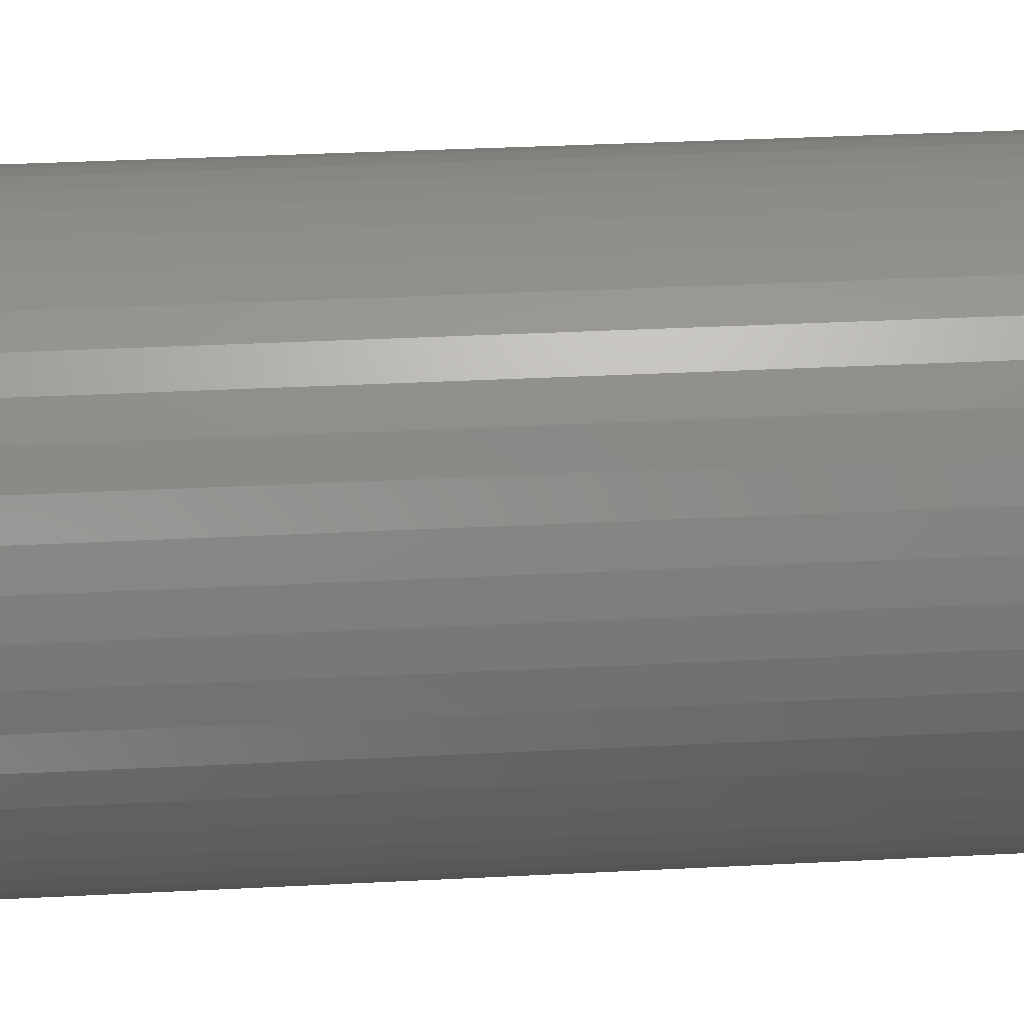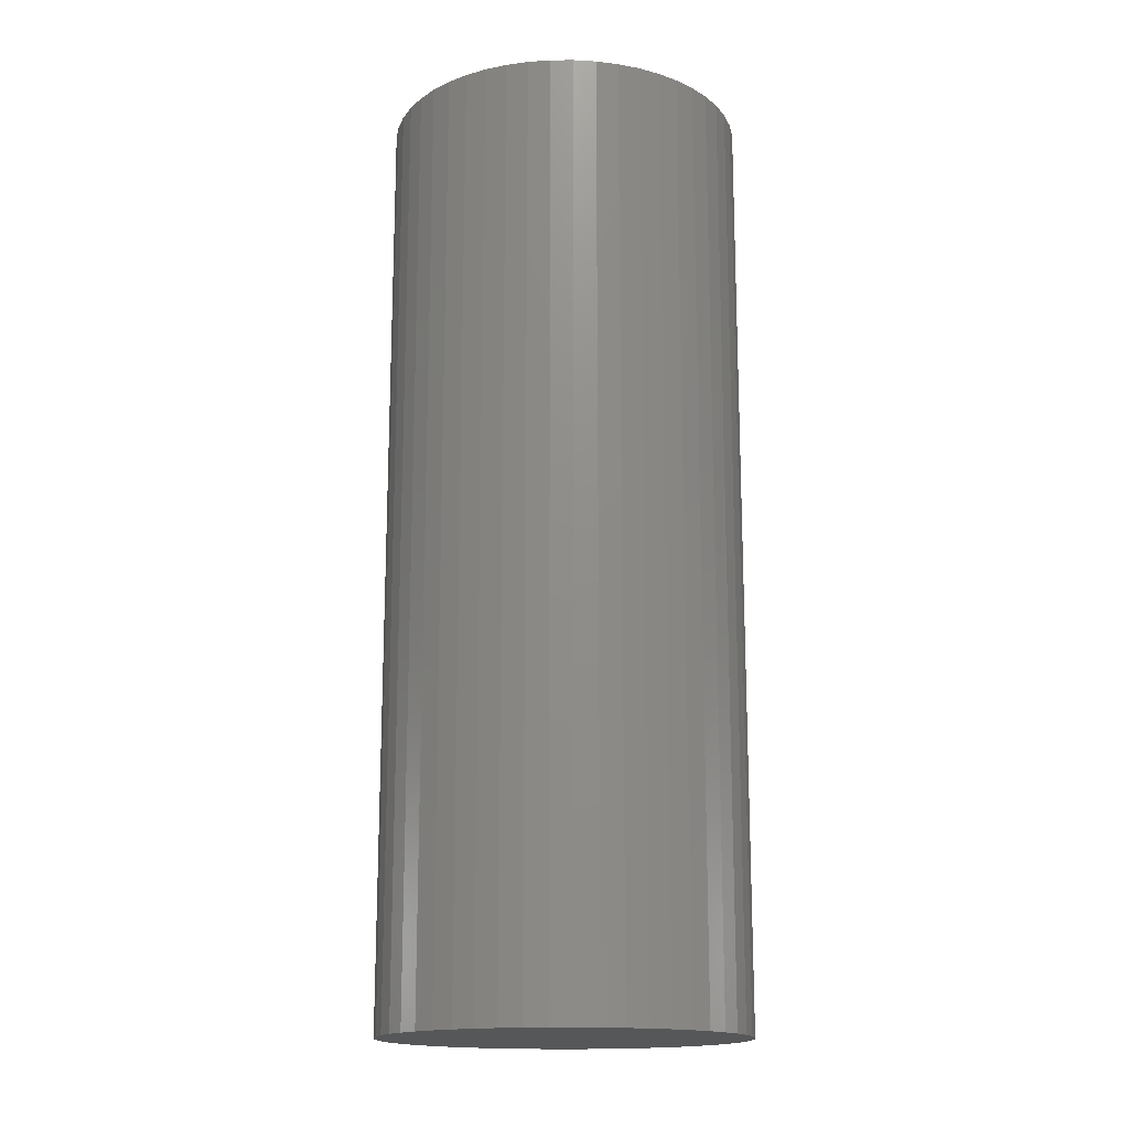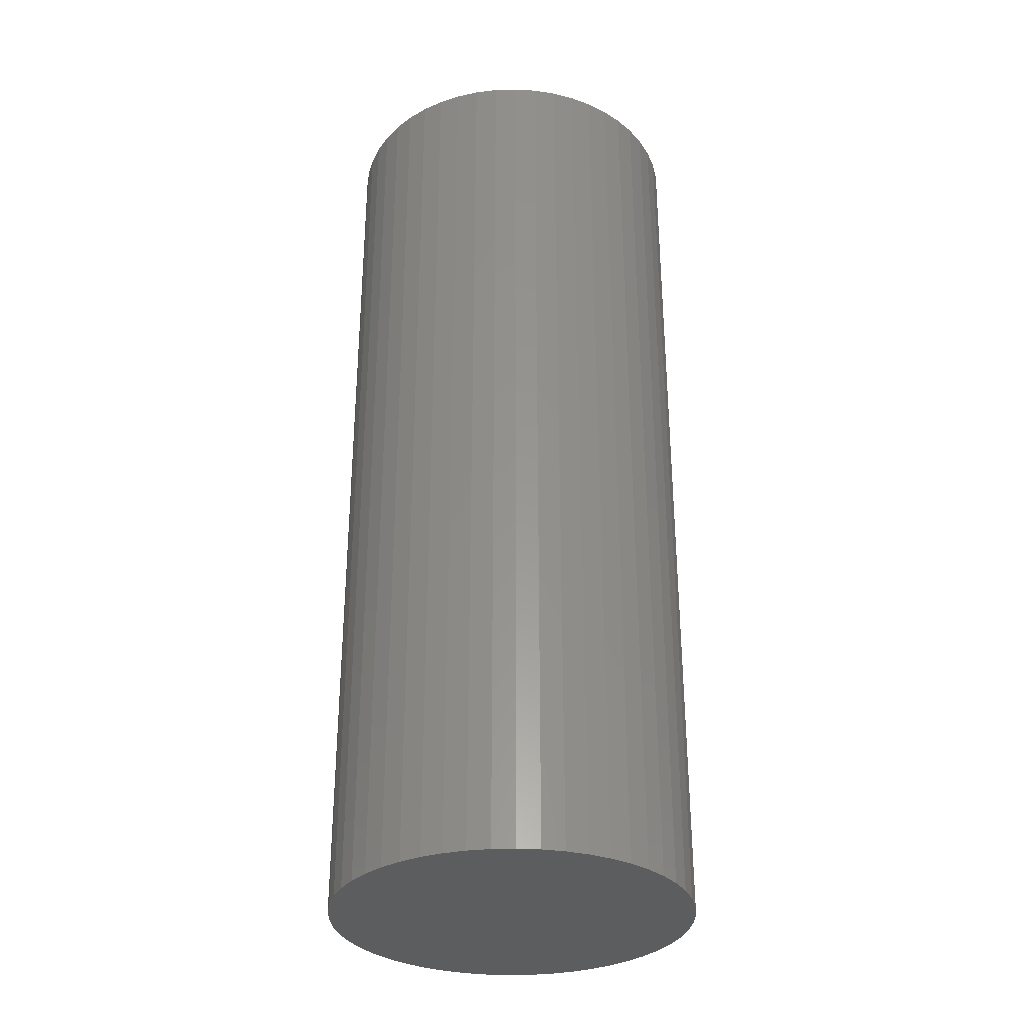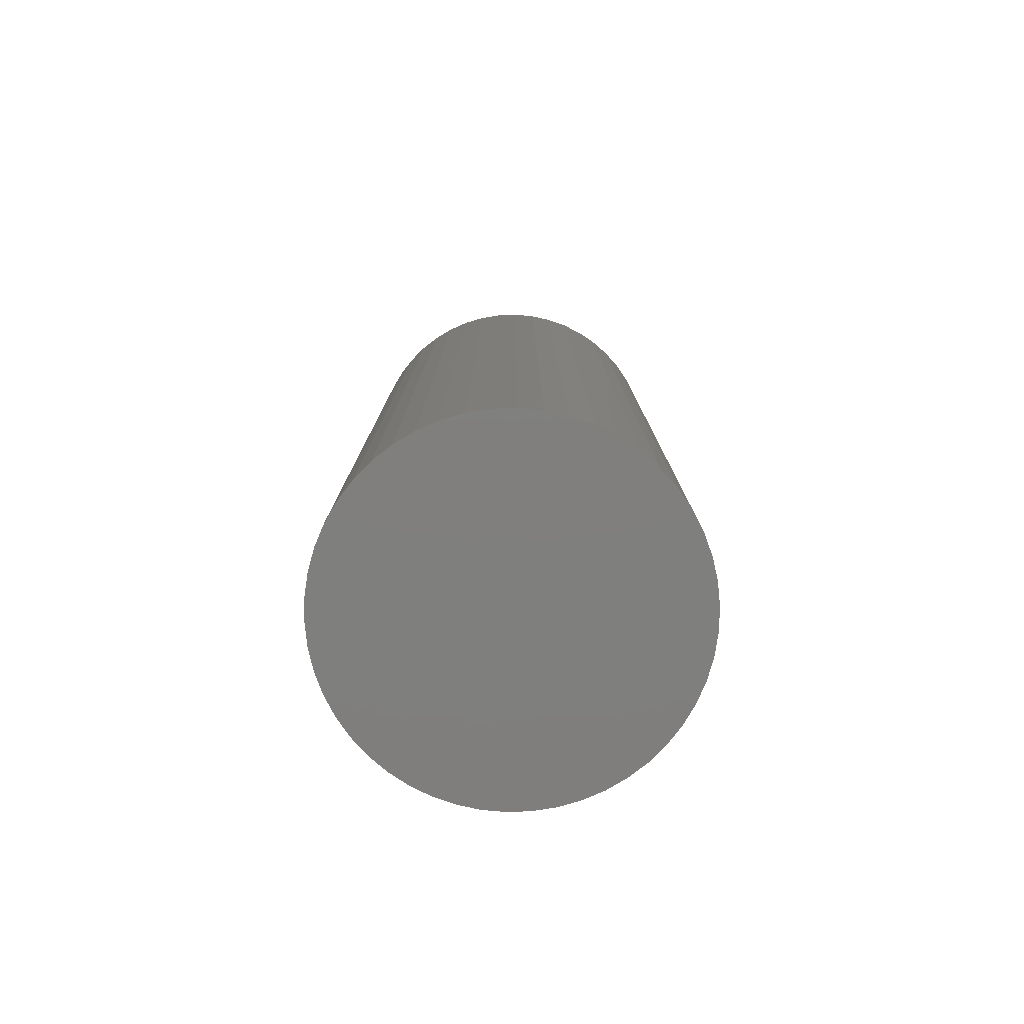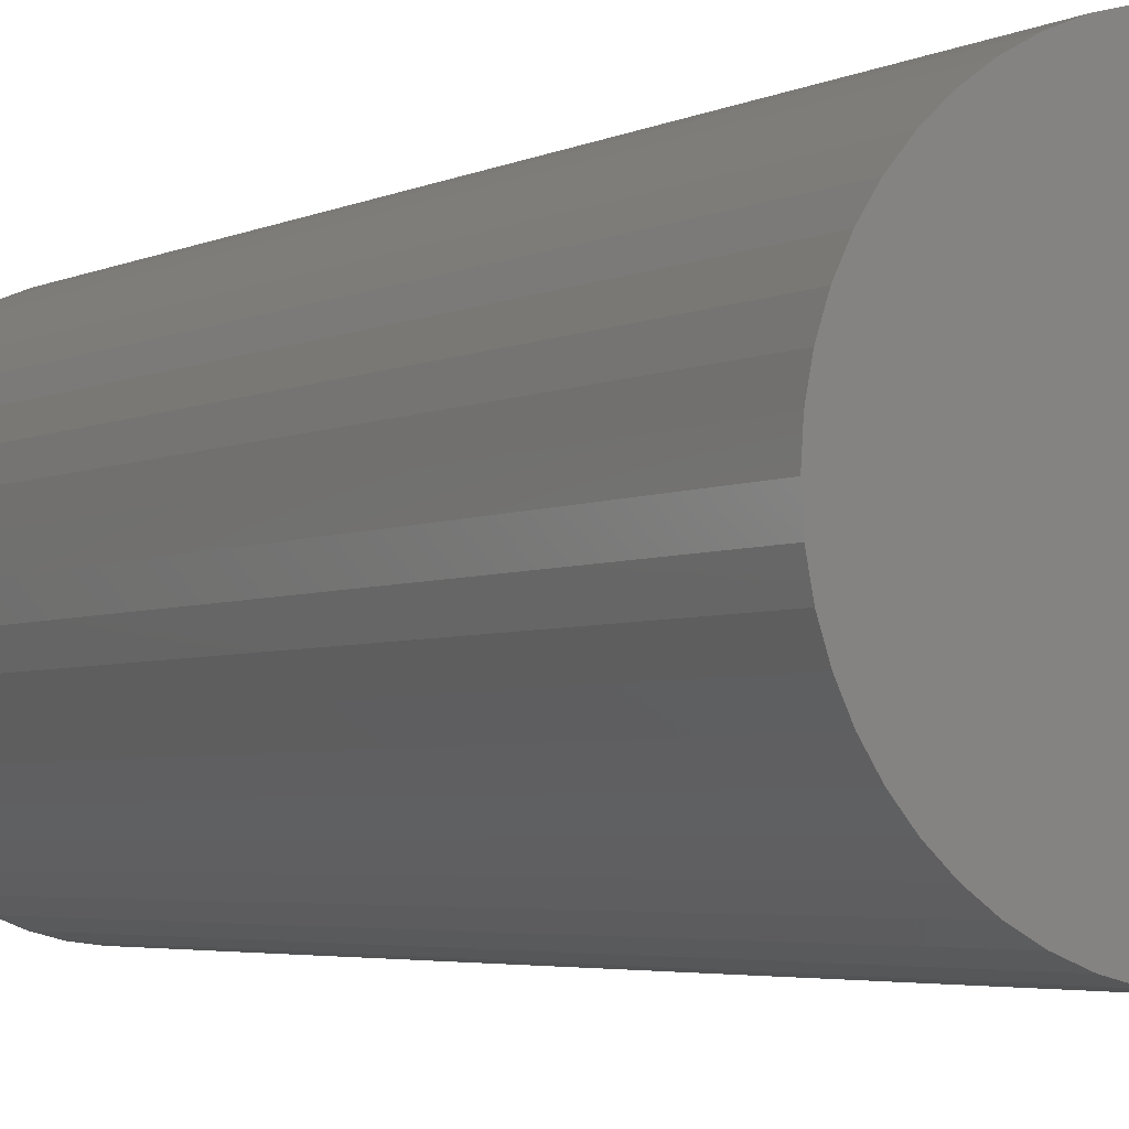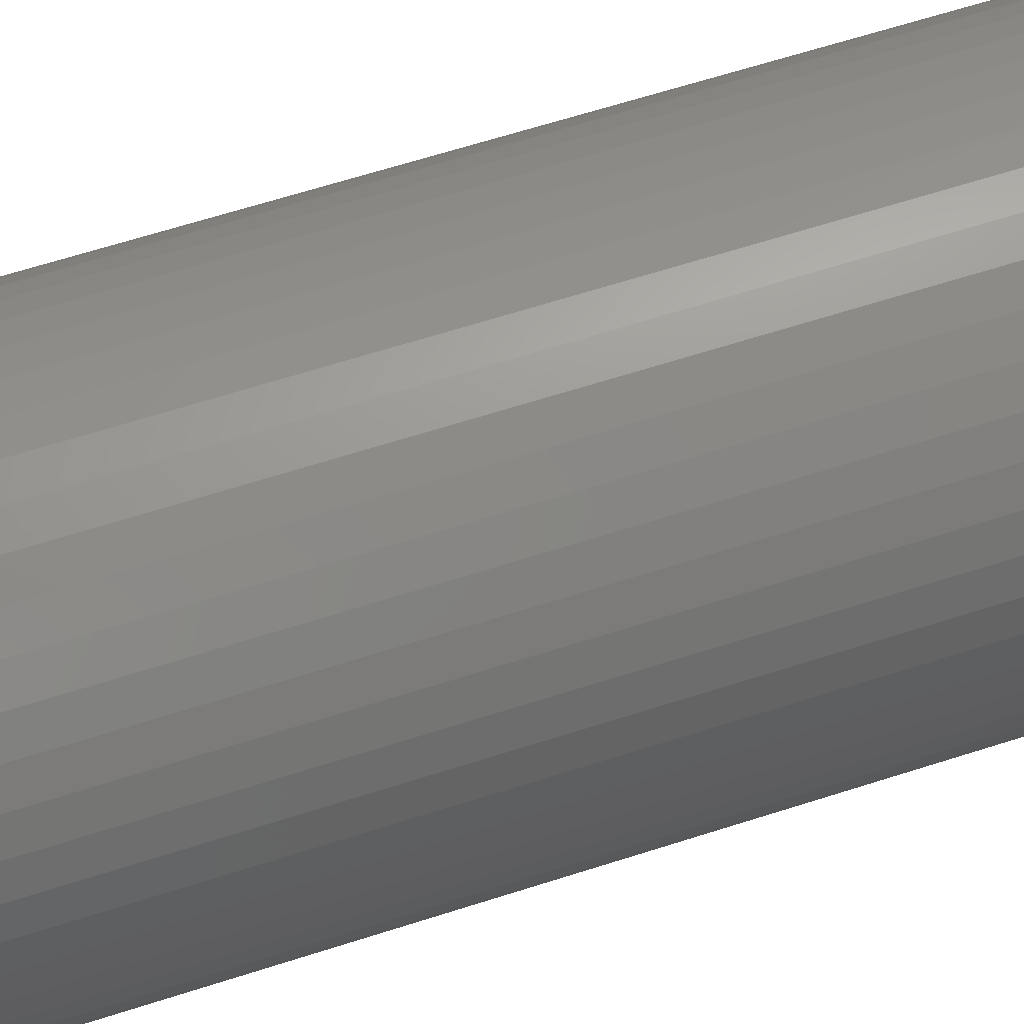
<metadata>
{"format":"stl","ext":"stl","renderer":"f3d","projection":"perspective","resolution":1024,"background":"white","views":[{"elev":30.7,"azim":85.6,"up":"+Y"},{"elev":-16.3,"azim":-28.0,"up":"+Z"},{"elev":-31.9,"azim":-33.6,"up":"+Z"},{"elev":-79.1,"azim":74.1,"up":"+Z"},{"elev":-3.5,"azim":149.7,"up":"+Y"},{"elev":63.4,"azim":-108.1,"up":"+Y"}]}
</metadata>
<code>
# stl→obj: 100 verts, 196 faces
v 16.35 0 42.5
v 16.22 2.049 -42.5
v 16.22 2.049 42.5
v 16.35 0 -42.5
v 1.027 16.32 -42.5
v -1.027 16.32 42.5
v 1.027 16.32 42.5
v -1.027 16.32 -42.5
v 16.22 -2.049 42.5
v 15.84 4.066 42.5
v 15.84 -4.066 42.5
v 15.2 6.019 42.5
v 15.2 -6.019 42.5
v 14.33 7.877 42.5
v 14.33 -7.877 42.5
v 13.23 9.61 42.5
v 13.23 -9.61 42.5
v 11.92 11.19 42.5
v 11.92 -11.19 42.5
v 10.42 12.6 42.5
v 10.42 -12.6 42.5
v 8.761 13.8 42.5
v 8.761 -13.8 42.5
v 6.961 14.79 42.5
v 6.961 -14.79 42.5
v 5.052 15.55 42.5
v 5.052 -15.55 42.5
v 3.064 16.06 42.5
v 3.064 -16.06 42.5
v 1.027 -16.32 42.5
v -1.027 -16.32 42.5
v -3.064 16.06 42.5
v -3.064 -16.06 42.5
v -5.052 15.55 42.5
v -5.052 -15.55 42.5
v -6.961 14.79 42.5
v -6.961 -14.79 42.5
v -8.761 13.8 42.5
v -8.761 -13.8 42.5
v -10.42 12.6 42.5
v -10.42 -12.6 42.5
v -11.92 11.19 42.5
v -11.92 -11.19 42.5
v -13.23 9.61 42.5
v -13.23 -9.61 42.5
v -14.33 7.877 42.5
v -14.33 -7.877 42.5
v -15.2 6.019 42.5
v -15.2 -6.019 42.5
v -15.84 4.066 42.5
v -15.84 -4.066 42.5
v -16.22 2.049 42.5
v -16.22 -2.049 42.5
v -16.35 0 42.5
v 13.23 -9.61 -42.5
v 11.92 -11.19 -42.5
v 11.92 11.19 -42.5
v 10.42 12.6 -42.5
v 16.22 -2.049 -42.5
v 15.84 -4.066 -42.5
v 15.84 4.066 -42.5
v 15.2 -6.019 -42.5
v 15.2 6.019 -42.5
v 14.33 -7.877 -42.5
v 14.33 7.877 -42.5
v 13.23 9.61 -42.5
v 10.42 -12.6 -42.5
v 8.761 -13.8 -42.5
v 8.761 13.8 -42.5
v 6.961 -14.79 -42.5
v 6.961 14.79 -42.5
v 5.052 -15.55 -42.5
v 5.052 15.55 -42.5
v 3.064 -16.06 -42.5
v 3.064 16.06 -42.5
v 1.027 -16.32 -42.5
v -1.027 -16.32 -42.5
v -3.064 -16.06 -42.5
v -3.064 16.06 -42.5
v -5.052 -15.55 -42.5
v -5.052 15.55 -42.5
v -6.961 -14.79 -42.5
v -6.961 14.79 -42.5
v -8.761 -13.8 -42.5
v -8.761 13.8 -42.5
v -10.42 -12.6 -42.5
v -10.42 12.6 -42.5
v -11.92 -11.19 -42.5
v -11.92 11.19 -42.5
v -13.23 -9.61 -42.5
v -13.23 9.61 -42.5
v -14.33 -7.877 -42.5
v -14.33 7.877 -42.5
v -15.2 -6.019 -42.5
v -15.2 6.019 -42.5
v -15.84 -4.066 -42.5
v -15.84 4.066 -42.5
v -16.22 -2.049 -42.5
v -16.22 2.049 -42.5
v -16.35 0 -42.5
f 1 2 3
f 2 1 4
f 5 6 7
f 6 5 8
f 3 9 1
f 10 9 3
f 10 11 9
f 12 11 10
f 12 13 11
f 14 13 12
f 14 15 13
f 16 15 14
f 16 17 15
f 18 17 16
f 18 19 17
f 20 19 18
f 20 21 19
f 22 21 20
f 22 23 21
f 24 23 22
f 24 25 23
f 26 25 24
f 26 27 25
f 28 27 26
f 28 29 27
f 7 29 28
f 7 30 29
f 6 30 7
f 6 31 30
f 32 31 6
f 32 33 31
f 34 33 32
f 34 35 33
f 36 35 34
f 36 37 35
f 38 37 36
f 38 39 37
f 40 39 38
f 40 41 39
f 42 41 40
f 42 43 41
f 44 43 42
f 44 45 43
f 46 45 44
f 46 47 45
f 48 47 46
f 48 49 47
f 50 49 48
f 50 51 49
f 52 51 50
f 52 53 51
f 53 52 54
f 19 55 17
f 55 19 56
f 57 20 18
f 20 57 58
f 59 2 4
f 60 2 59
f 60 61 2
f 62 61 60
f 62 63 61
f 64 63 62
f 64 65 63
f 55 65 64
f 55 66 65
f 56 66 55
f 56 57 66
f 67 57 56
f 67 58 57
f 68 58 67
f 68 69 58
f 70 69 68
f 70 71 69
f 72 71 70
f 72 73 71
f 74 73 72
f 74 75 73
f 76 75 74
f 76 5 75
f 77 5 76
f 77 8 5
f 78 8 77
f 78 79 8
f 80 79 78
f 80 81 79
f 82 81 80
f 82 83 81
f 84 83 82
f 84 85 83
f 86 85 84
f 86 87 85
f 88 87 86
f 88 89 87
f 90 89 88
f 90 91 89
f 92 91 90
f 92 93 91
f 94 93 92
f 94 95 93
f 96 95 94
f 96 97 95
f 98 97 96
f 98 99 97
f 99 98 100
f 87 42 40
f 42 87 89
f 81 36 34
f 36 81 83
f 14 66 16
f 66 14 65
f 71 26 24
f 26 71 73
f 58 22 20
f 22 58 69
f 95 46 93
f 46 95 48
f 91 42 89
f 42 91 44
f 8 32 6
f 32 8 79
f 13 60 11
f 60 13 62
f 70 23 25
f 23 70 68
f 10 63 12
f 63 10 61
f 3 61 10
f 61 3 2
f 12 65 14
f 65 12 63
f 73 28 26
f 28 73 75
f 97 48 95
f 48 97 50
f 100 52 99
f 52 100 54
f 83 38 36
f 38 83 85
f 9 4 1
f 4 9 59
f 88 41 43
f 41 88 86
f 92 49 94
f 49 92 47
f 88 45 90
f 45 88 43
f 98 54 100
f 54 98 53
f 77 30 31
f 30 77 76
f 68 21 23
f 21 68 67
f 16 57 18
f 57 16 66
f 75 7 28
f 7 75 5
f 69 24 22
f 24 69 71
f 93 44 91
f 44 93 46
f 99 50 97
f 50 99 52
f 85 40 38
f 40 85 87
f 79 34 32
f 34 79 81
f 17 64 15
f 64 17 55
f 11 59 9
f 59 11 60
f 82 35 37
f 35 82 80
f 90 47 92
f 47 90 45
f 94 51 96
f 51 94 49
f 72 25 27
f 25 72 70
f 76 29 30
f 29 76 74
f 15 62 13
f 62 15 64
f 78 31 33
f 31 78 77
f 96 53 98
f 53 96 51
f 67 19 21
f 19 67 56
f 84 37 39
f 37 84 82
f 80 33 35
f 33 80 78
f 74 27 29
f 27 74 72
f 86 39 41
f 39 86 84

</code>
